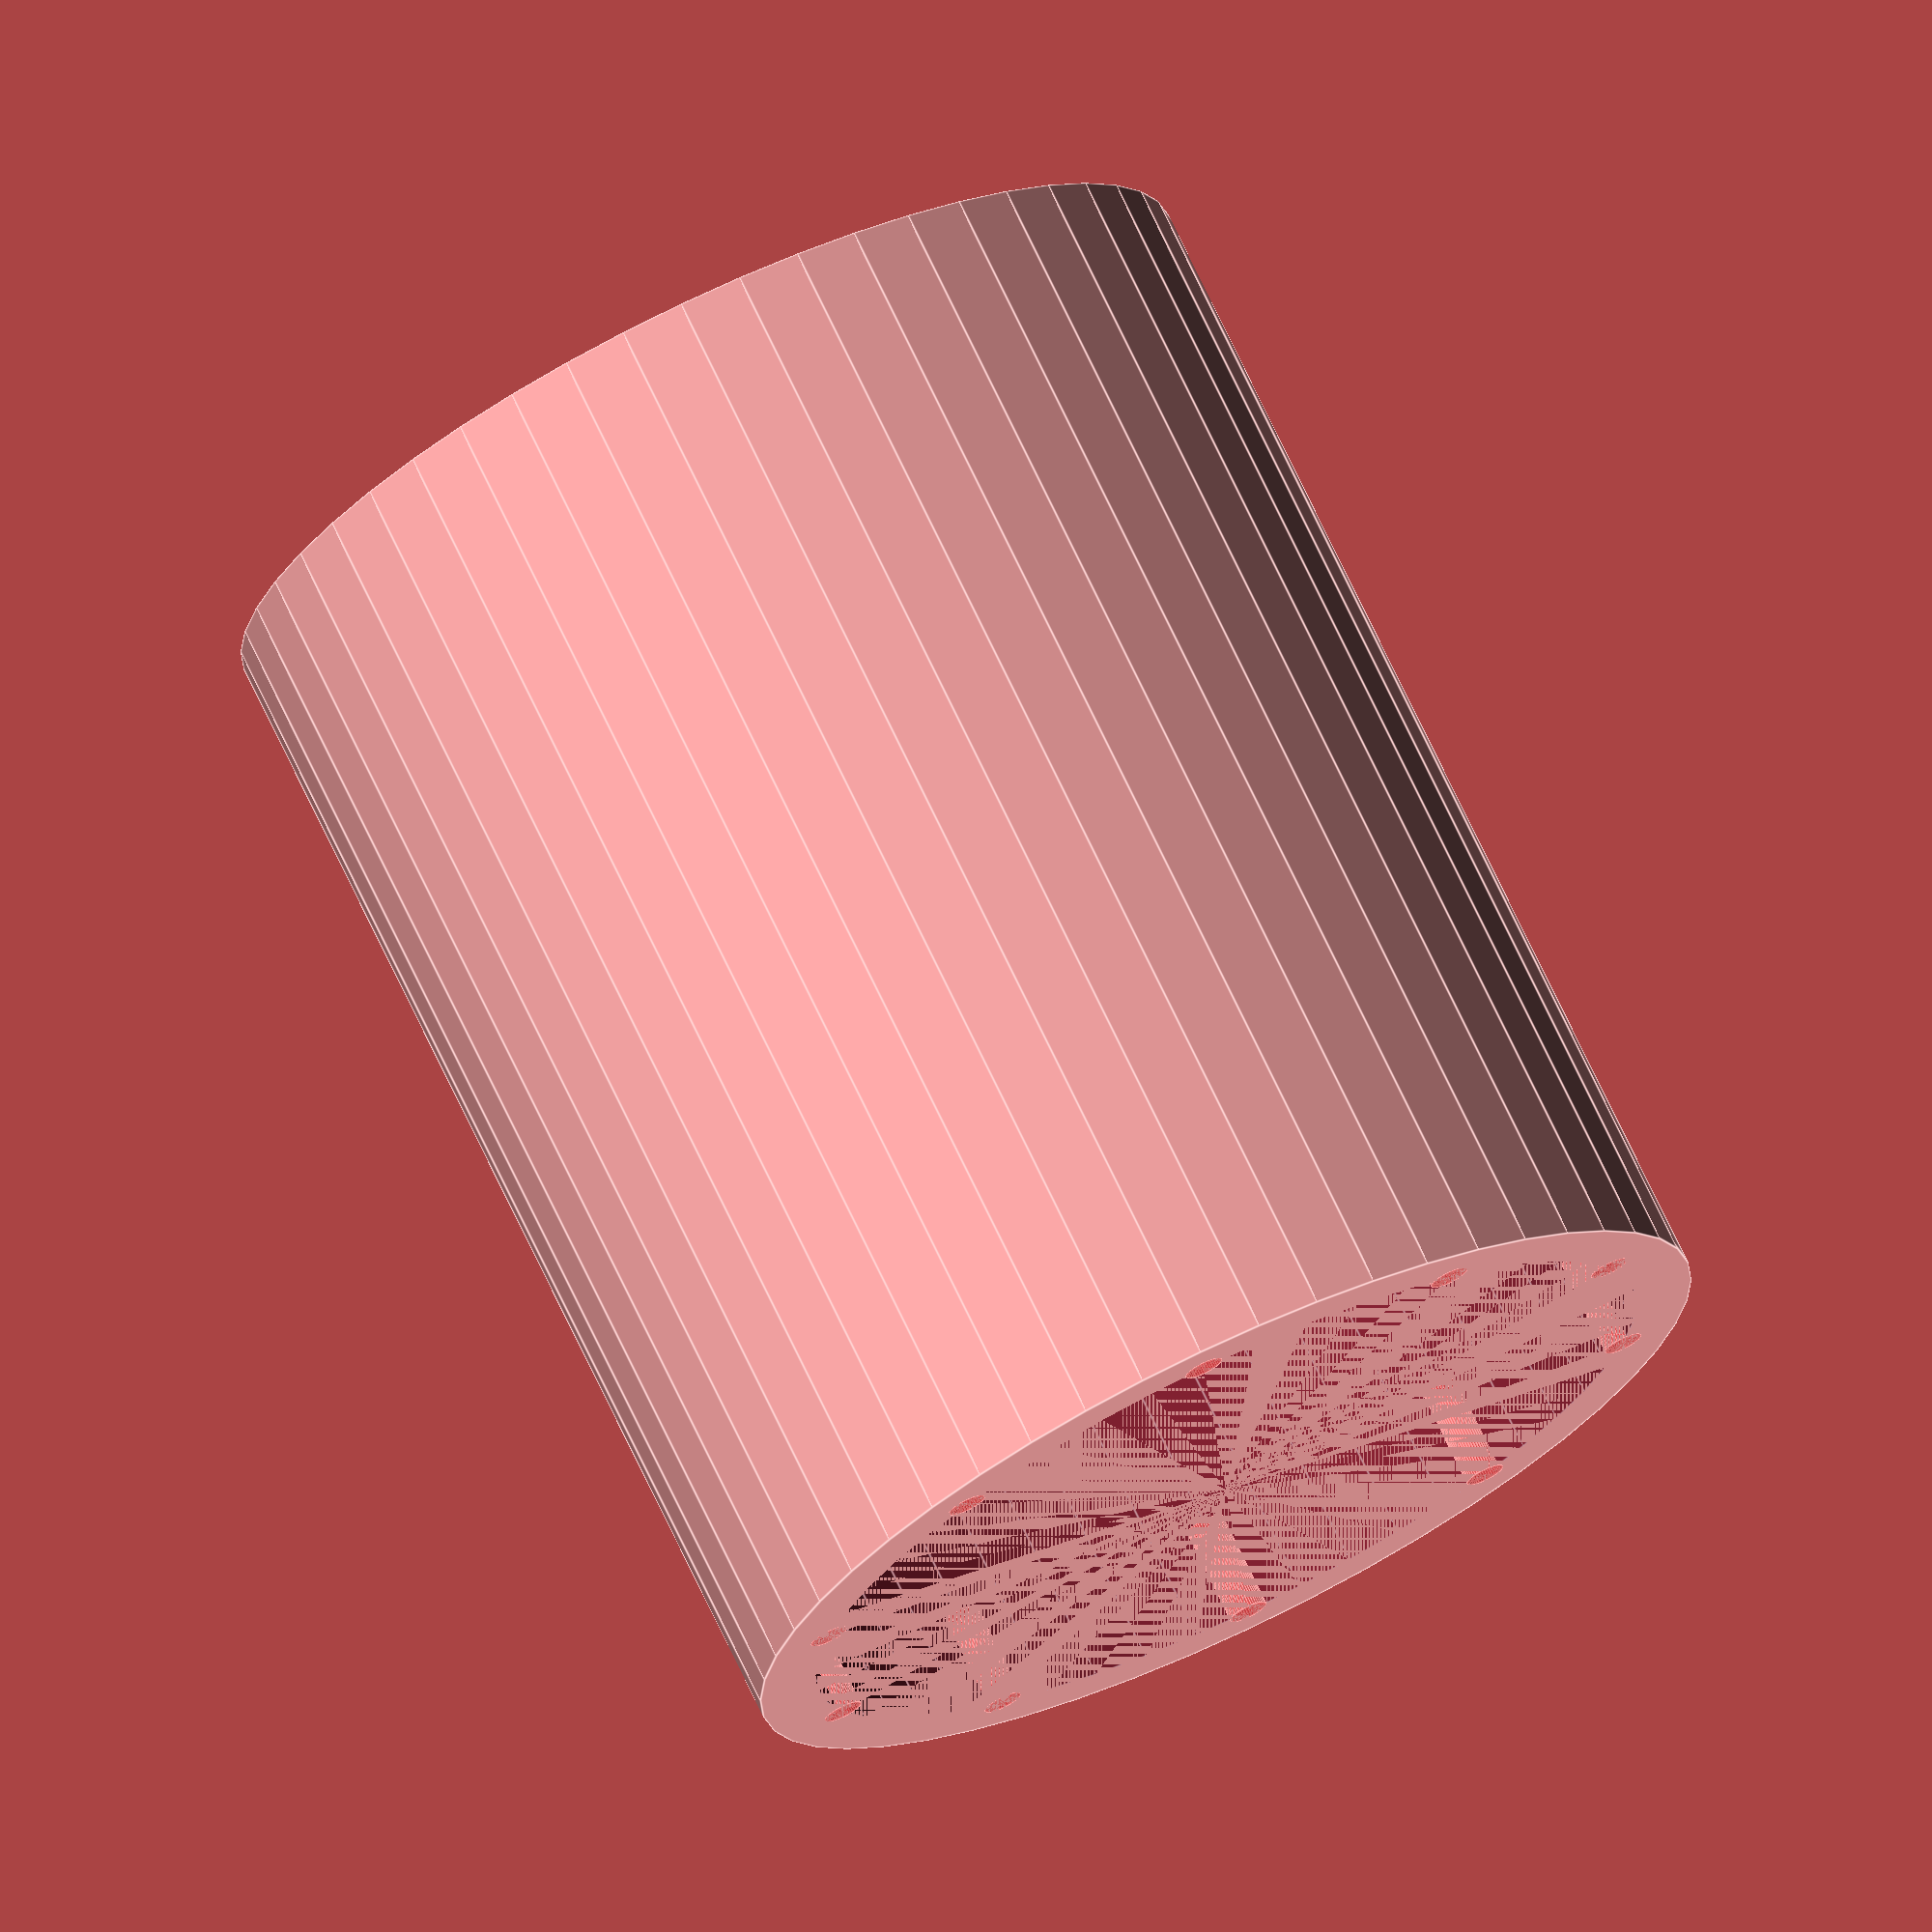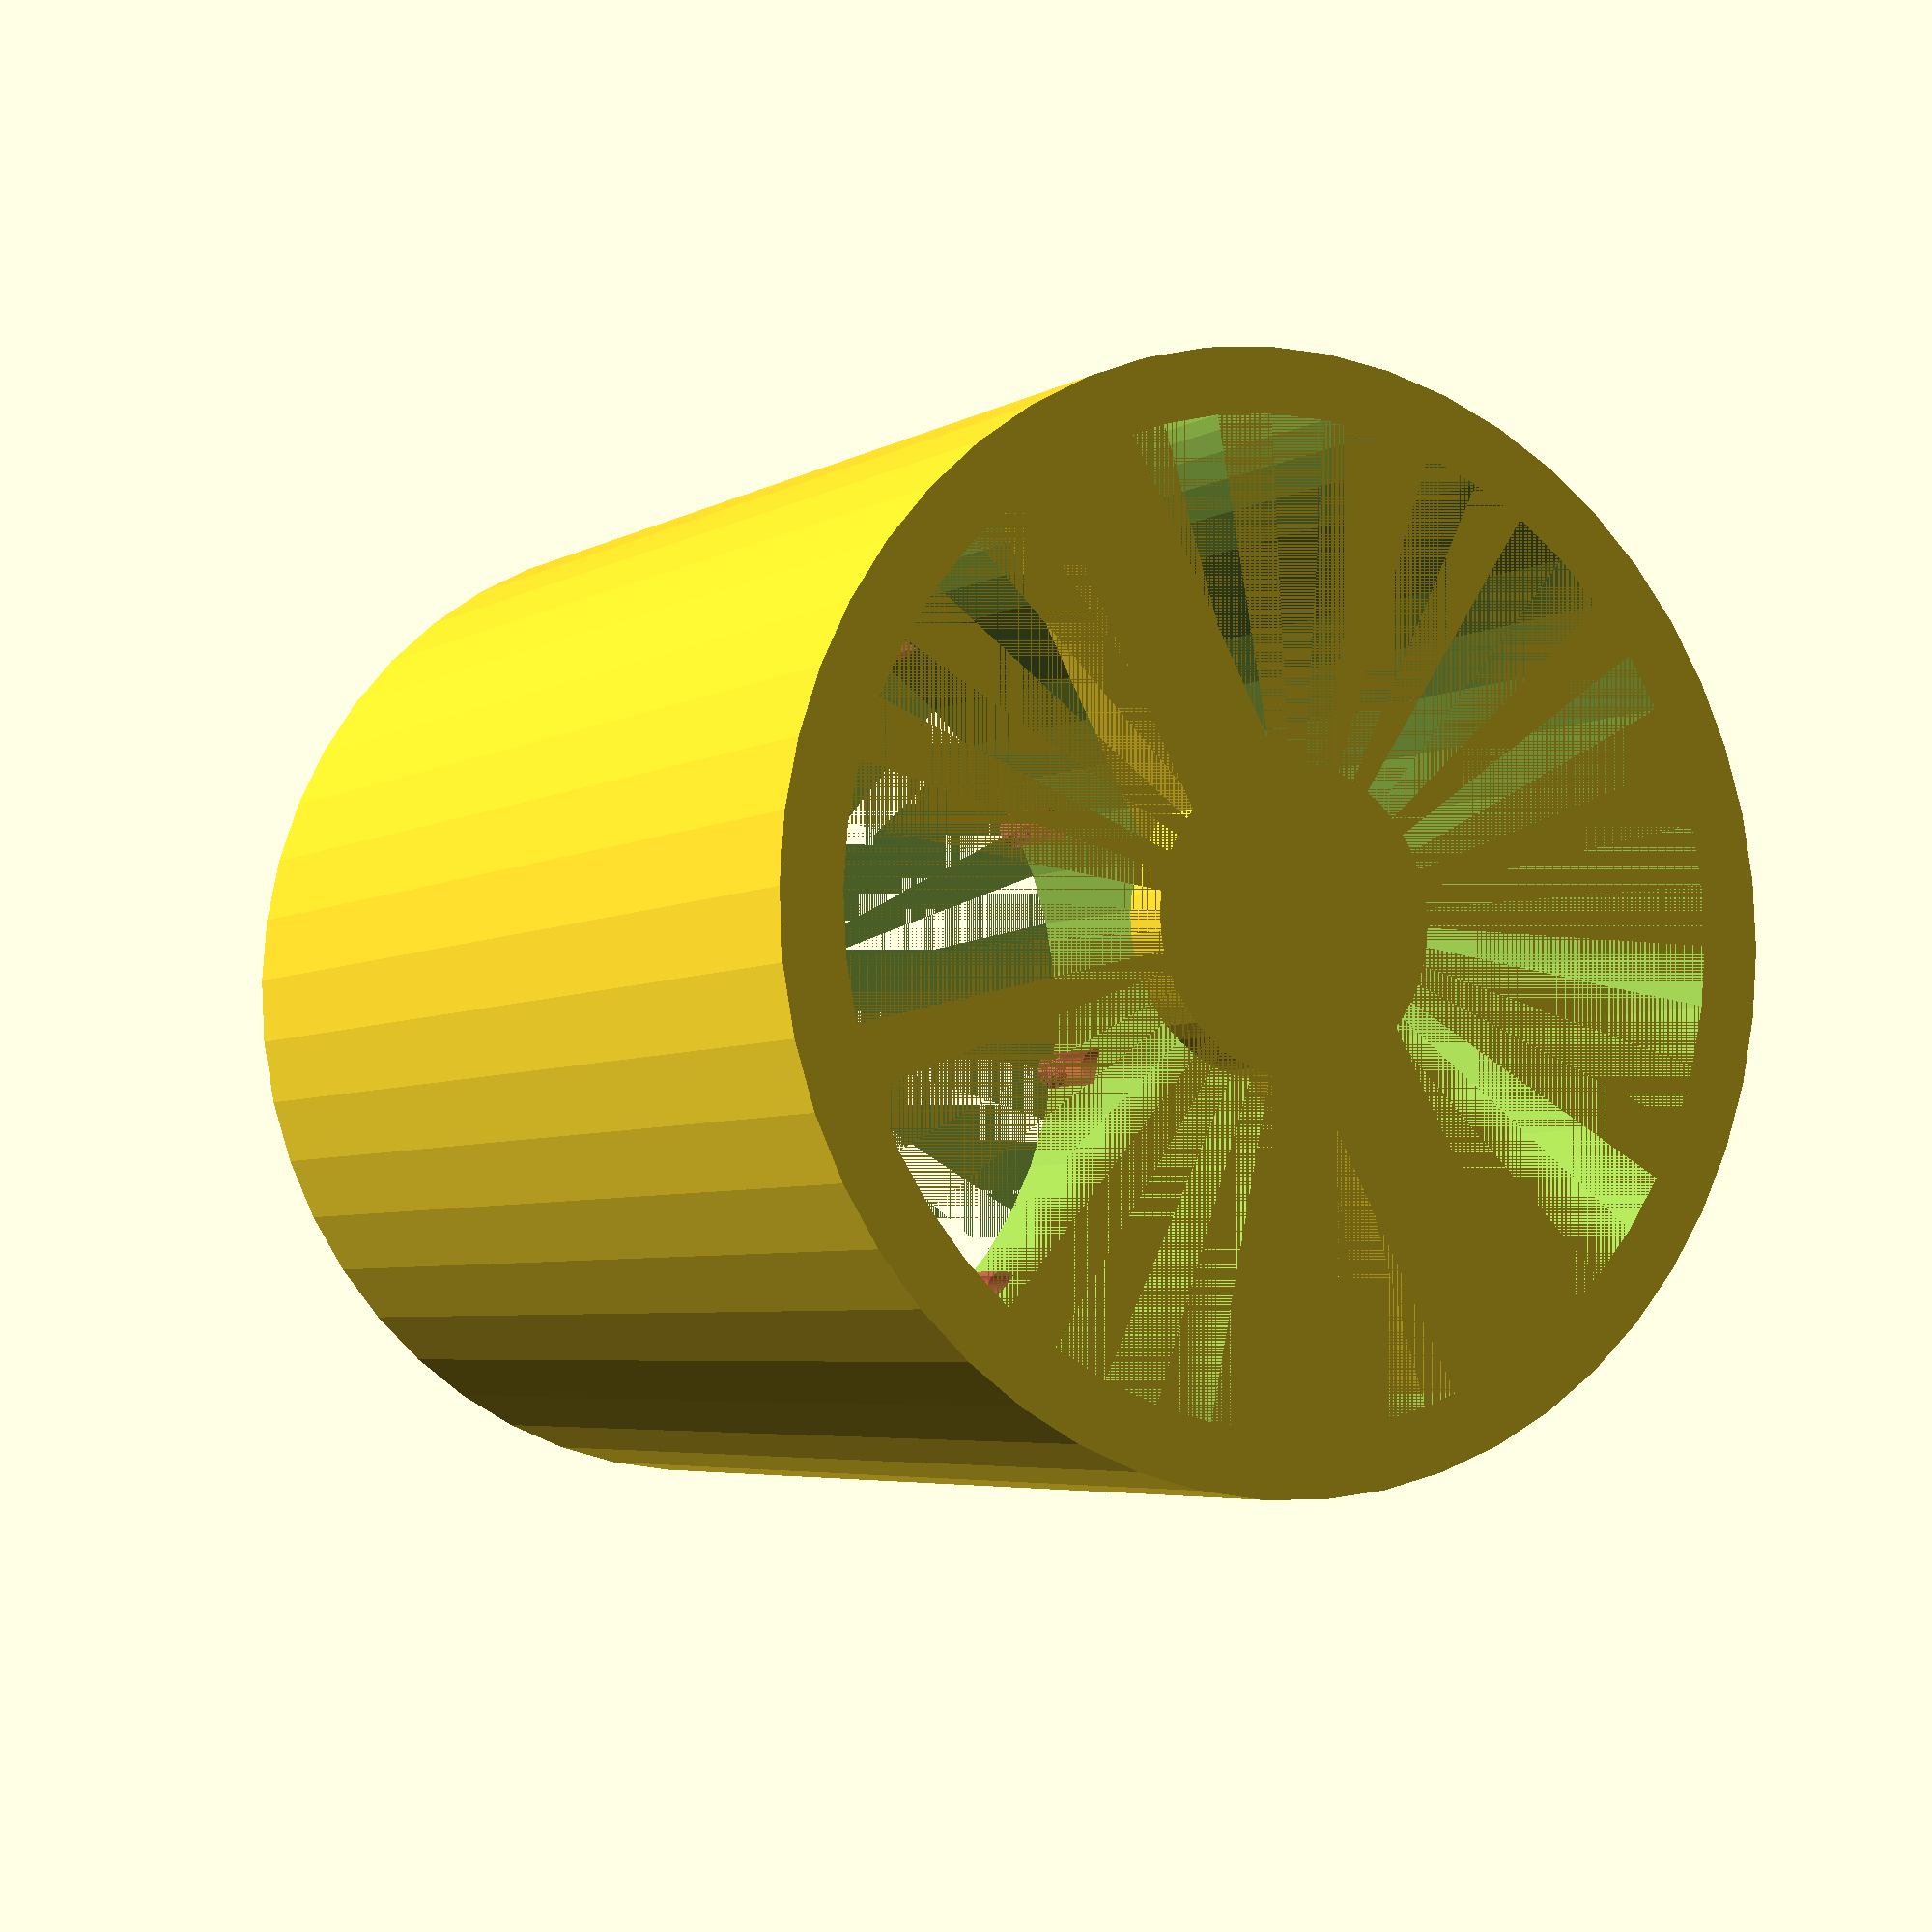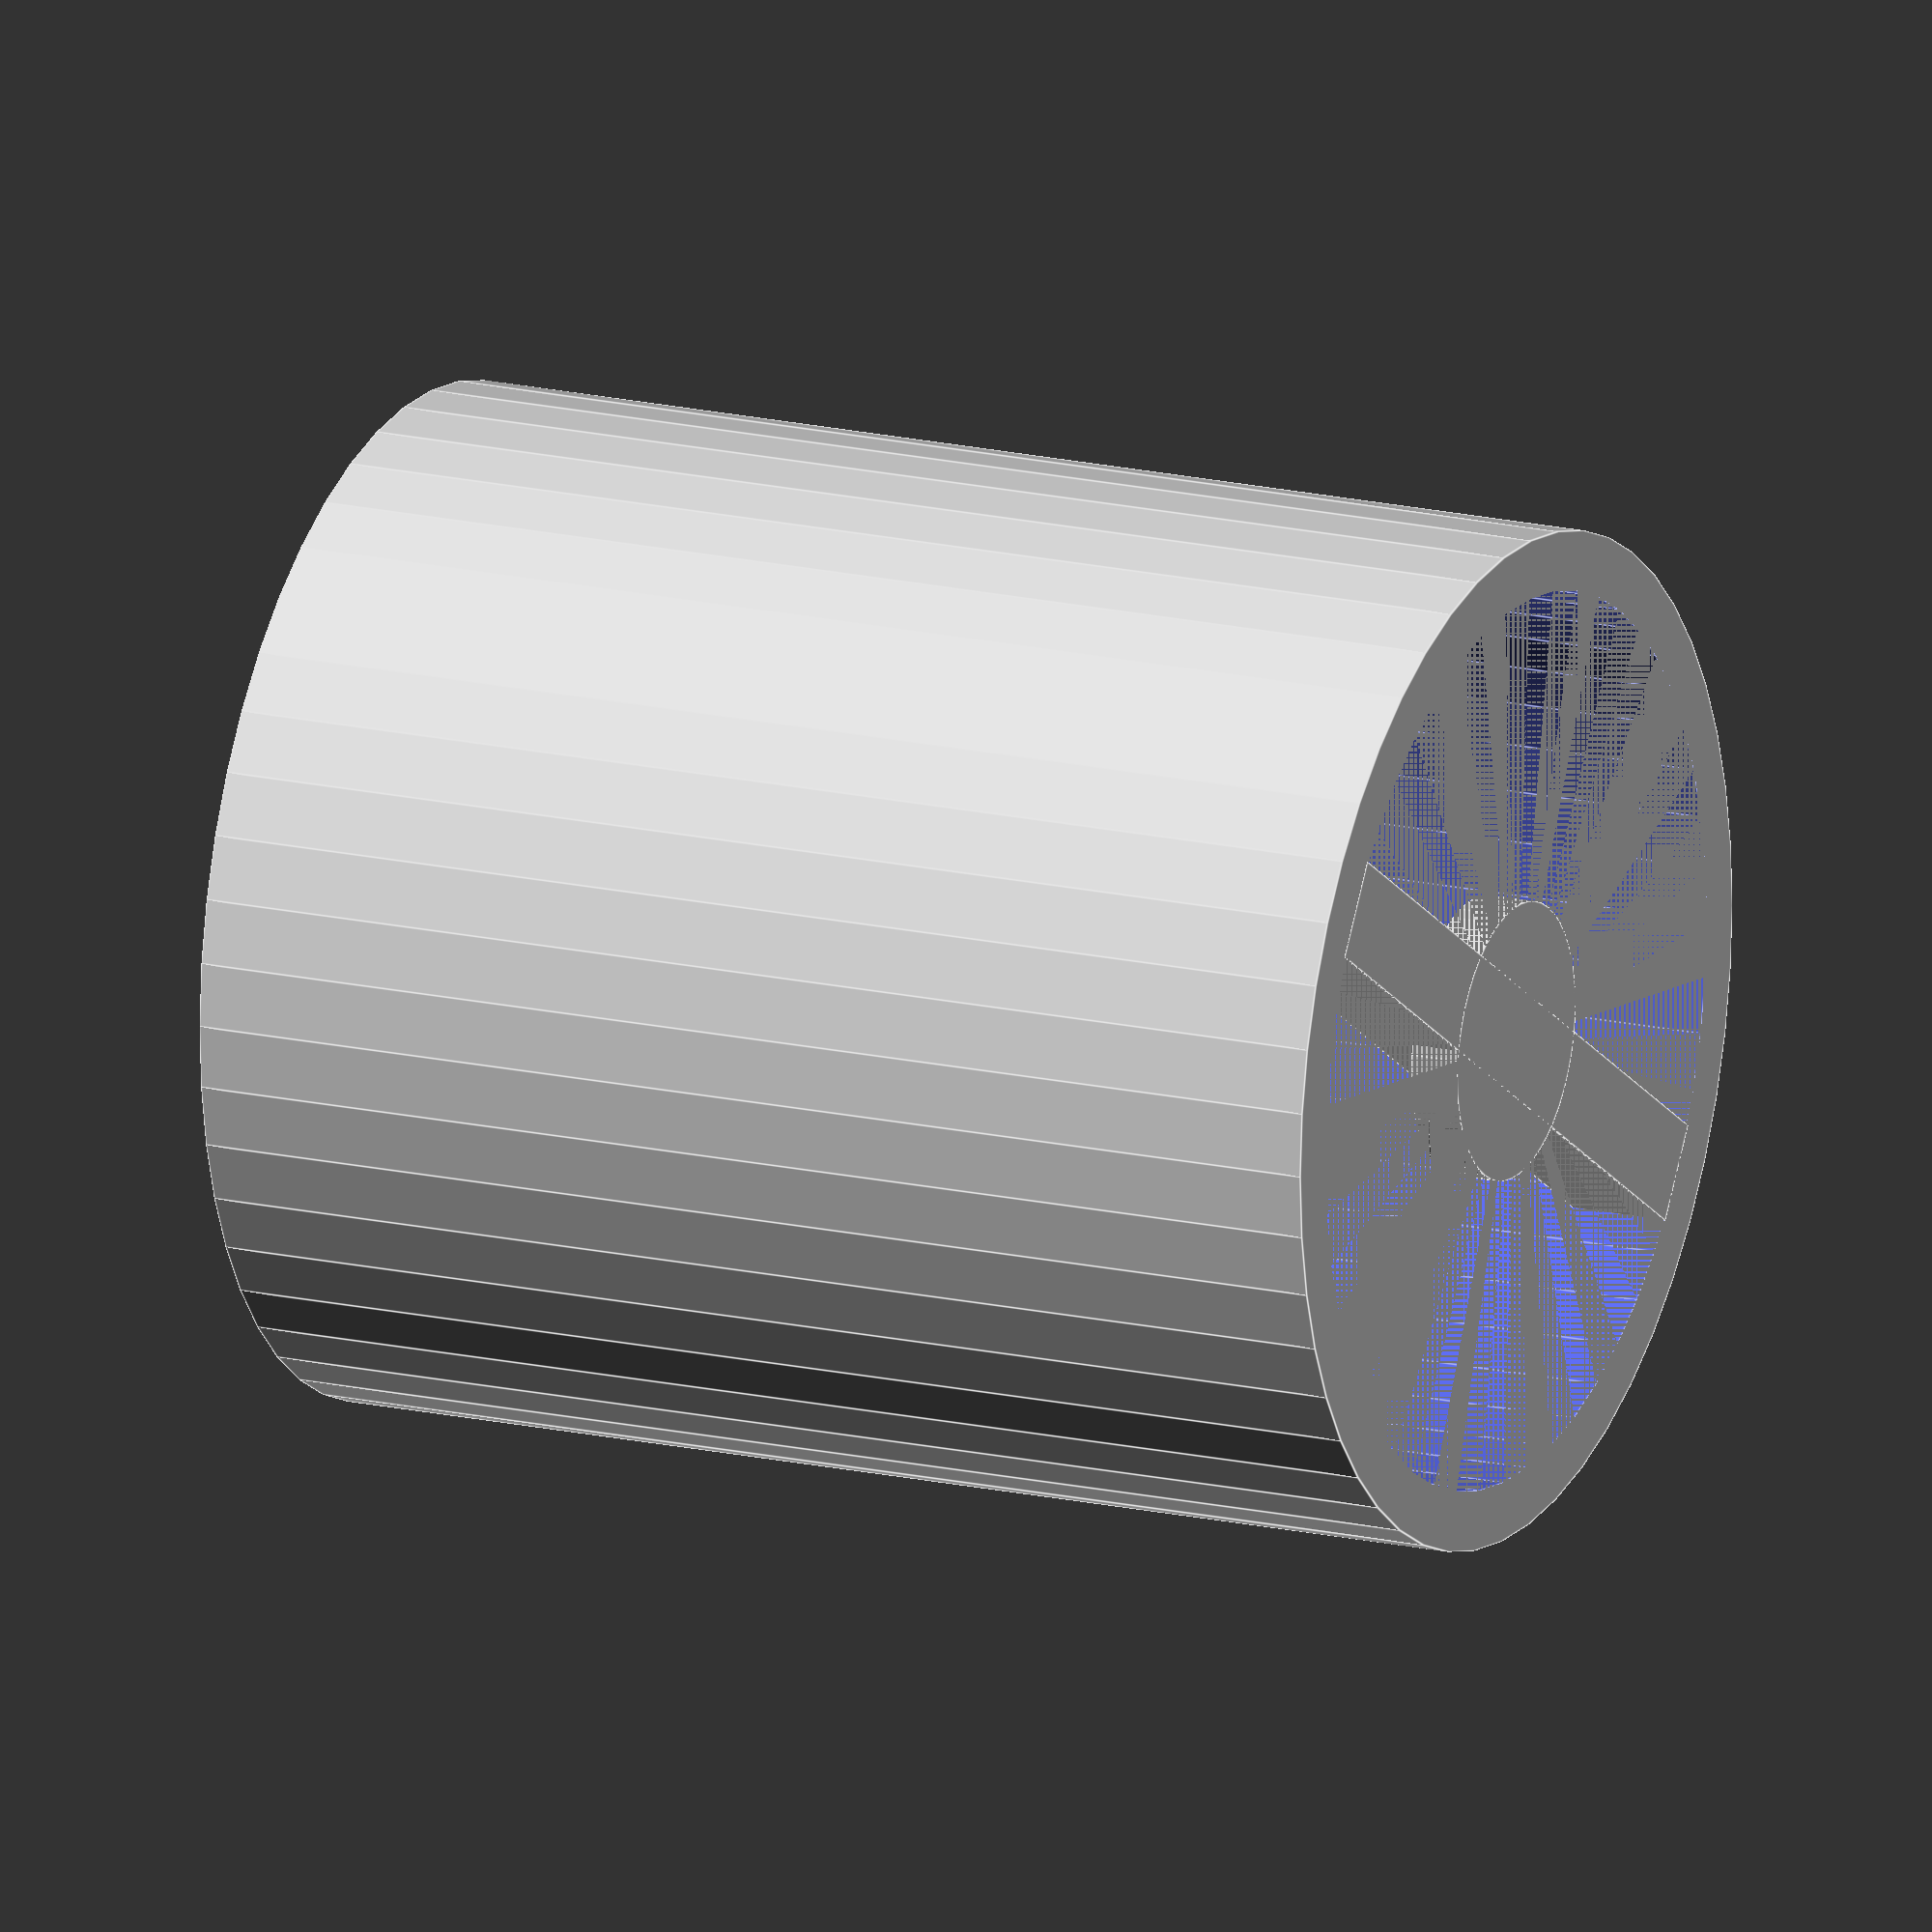
<openscad>
// Light shade ring driver.
// Makes attaching light shades and covers easier.

$fn=50;

d0=51;
d1=45;
height=60;

npips=10;
pip_diameter=2;
pip_height=5;

bar_height=5;
bar_width=5;
bar_center=14;

module main() {
  difference() {
    cylinder(height,d=d0);
    cylinder(height,d=d1);
    for (i=[0:npips-1]) {
      degrees=360/npips*i;
      #translate([d1*cos(degrees)/2,d1*sin(degrees)/2,height-pip_height])
        cylinder(pip_height,d=pip_diameter);
    }
  }
  translate([-bar_width/2,-d1/2,0]) cube([bar_width,d1,bar_height]);
  cylinder(bar_height/2,d=bar_center);
}

main();



</openscad>
<views>
elev=286.9 azim=50.9 roll=334.6 proj=o view=edges
elev=4.5 azim=28.1 roll=151.0 proj=p view=solid
elev=342.8 azim=237.3 roll=114.8 proj=o view=edges
</views>
